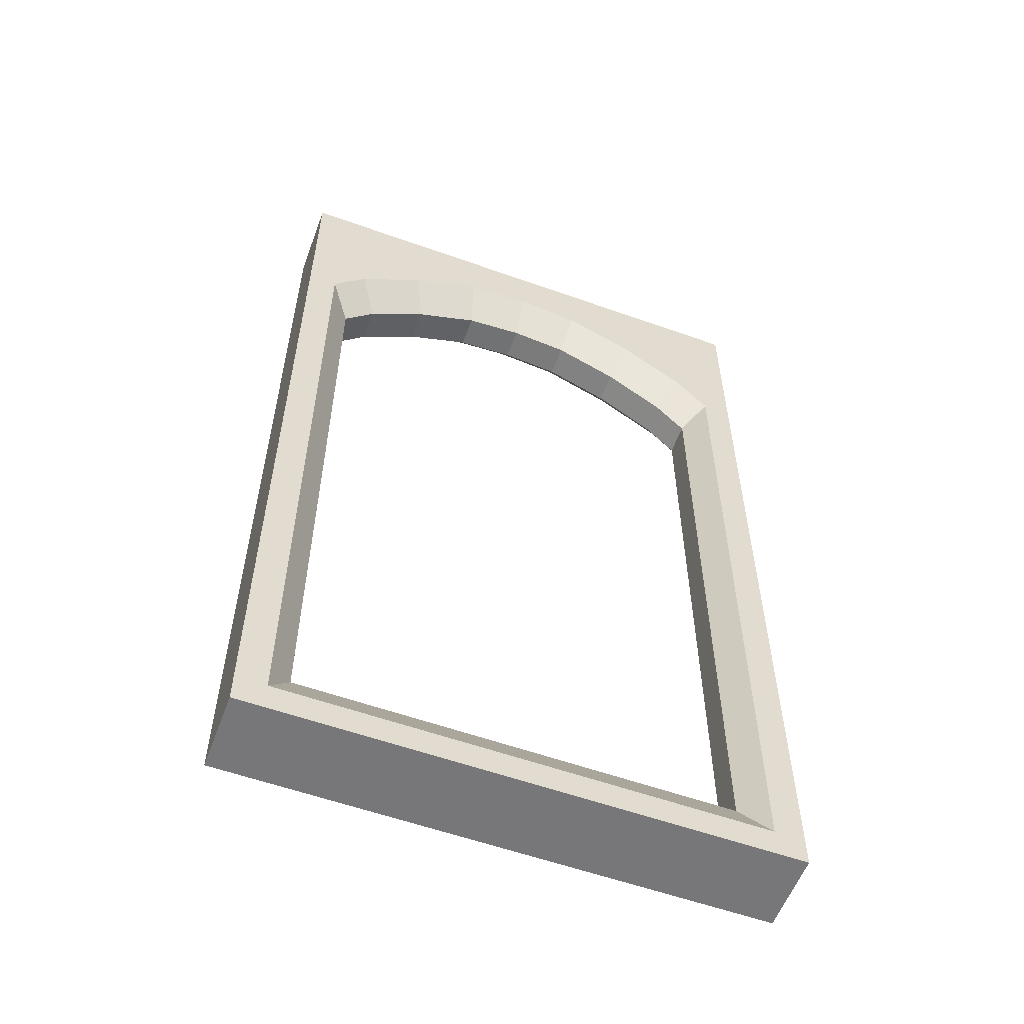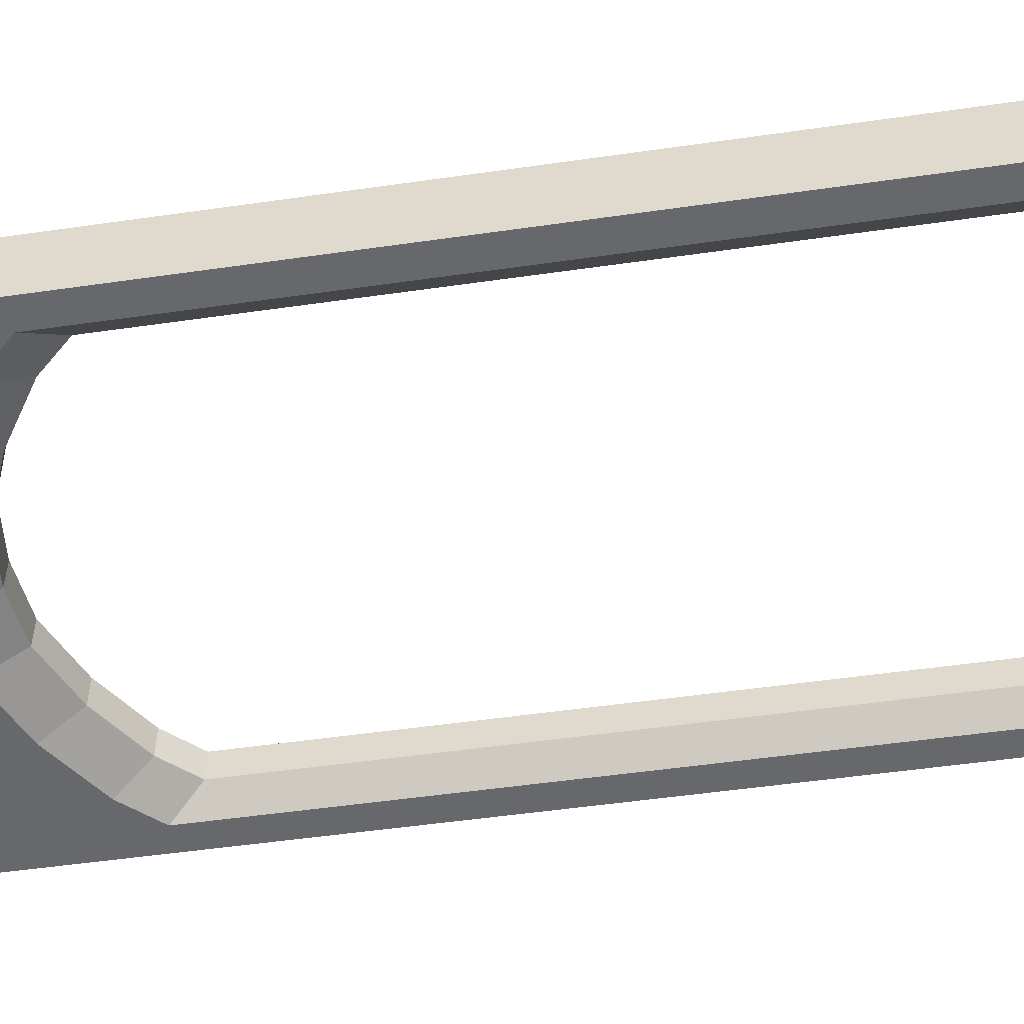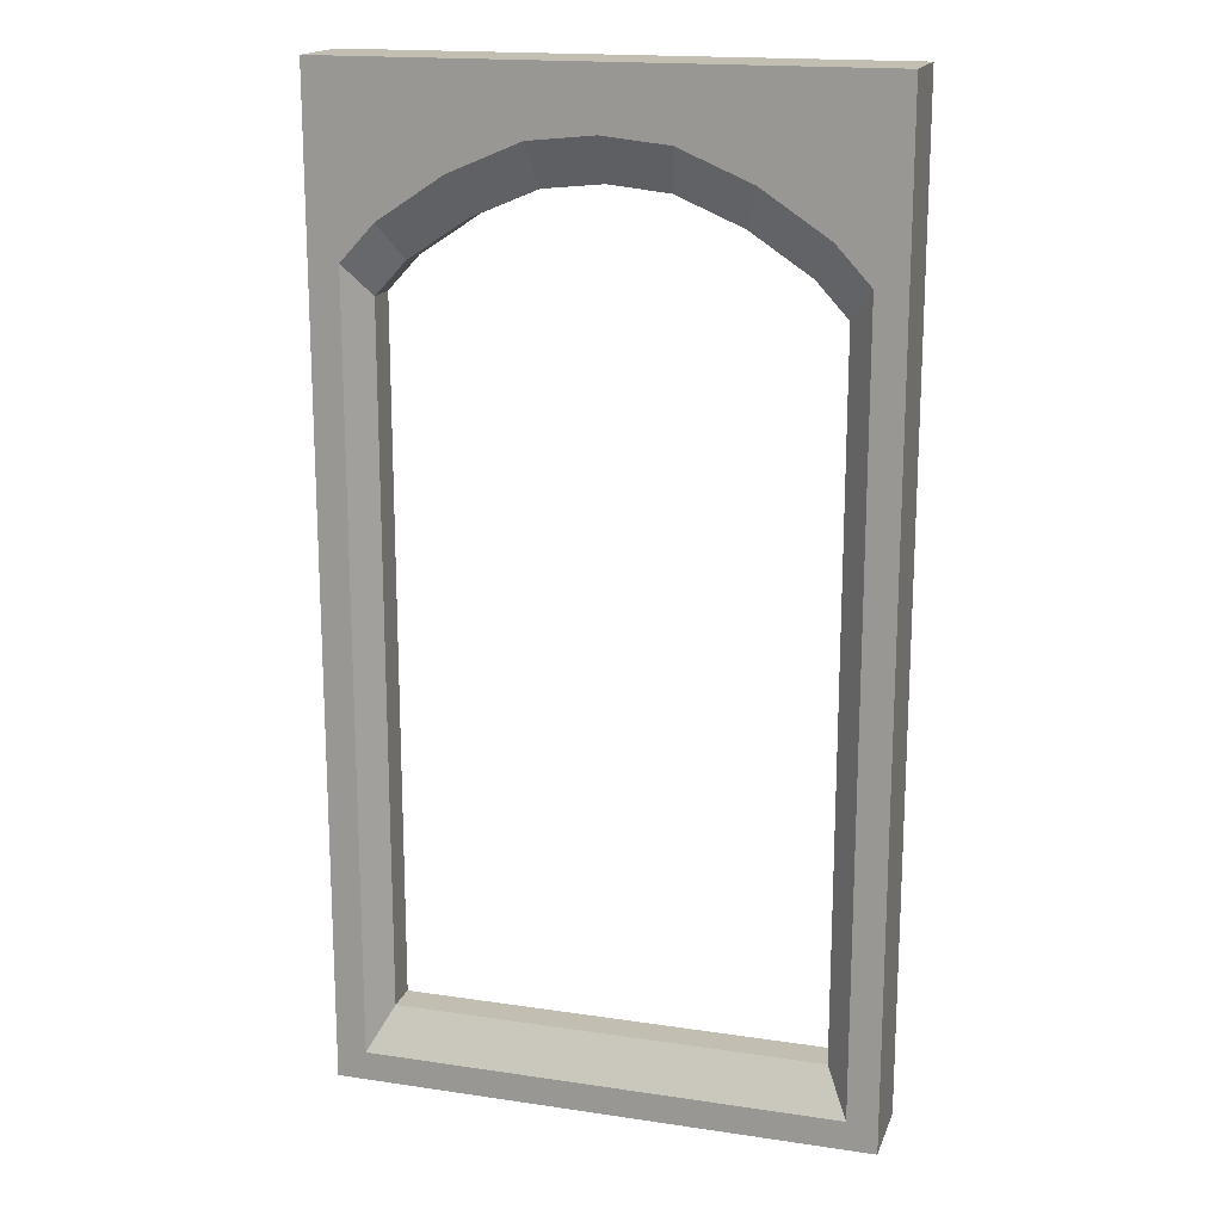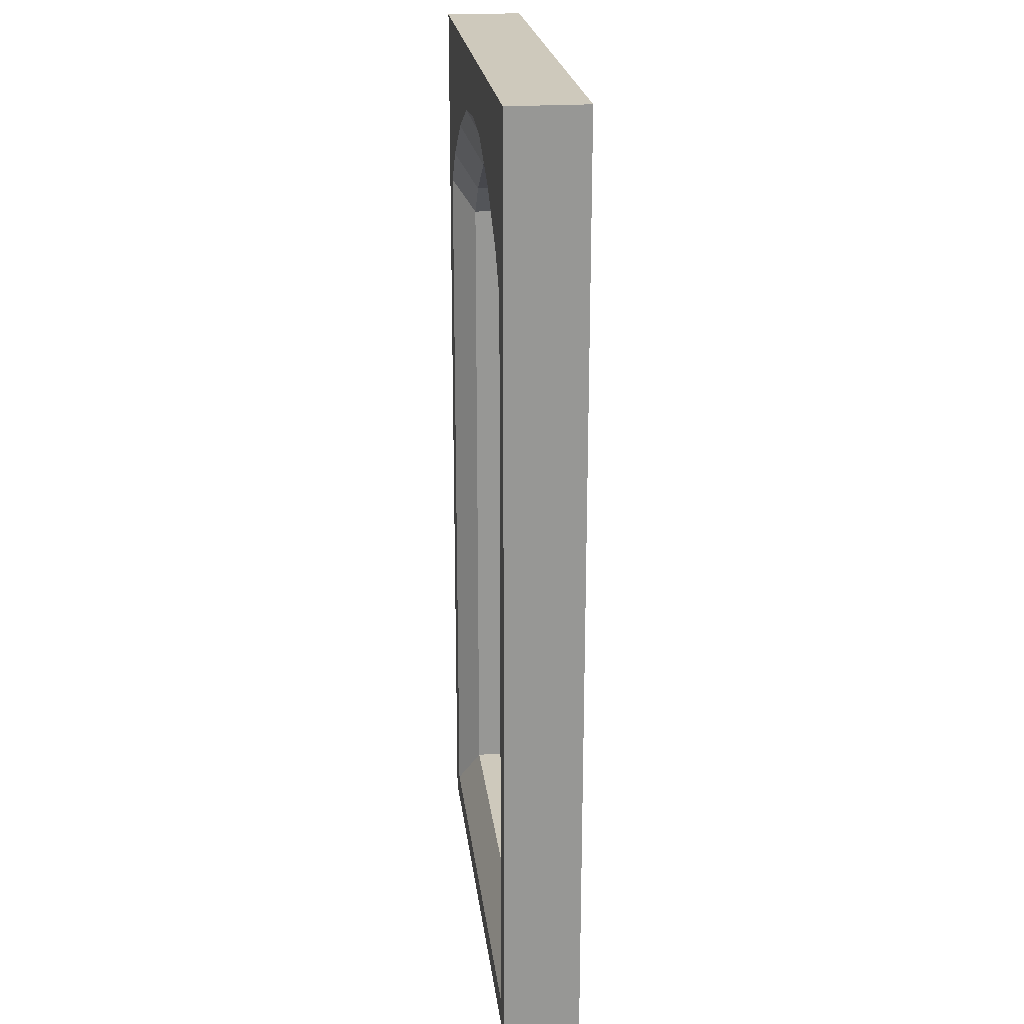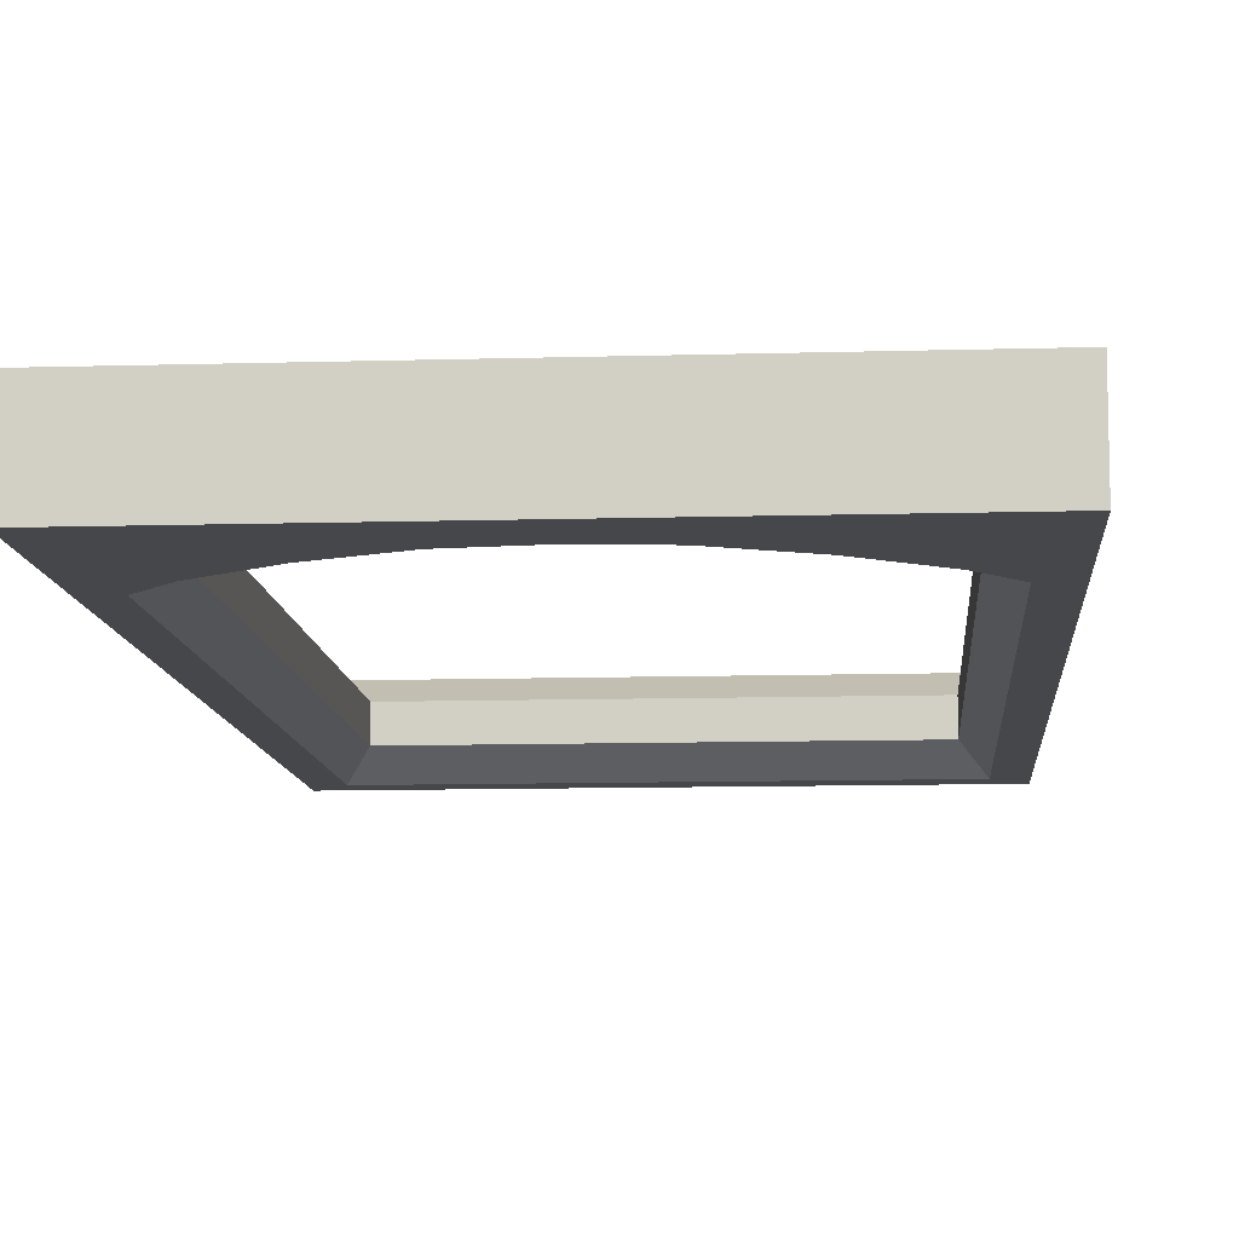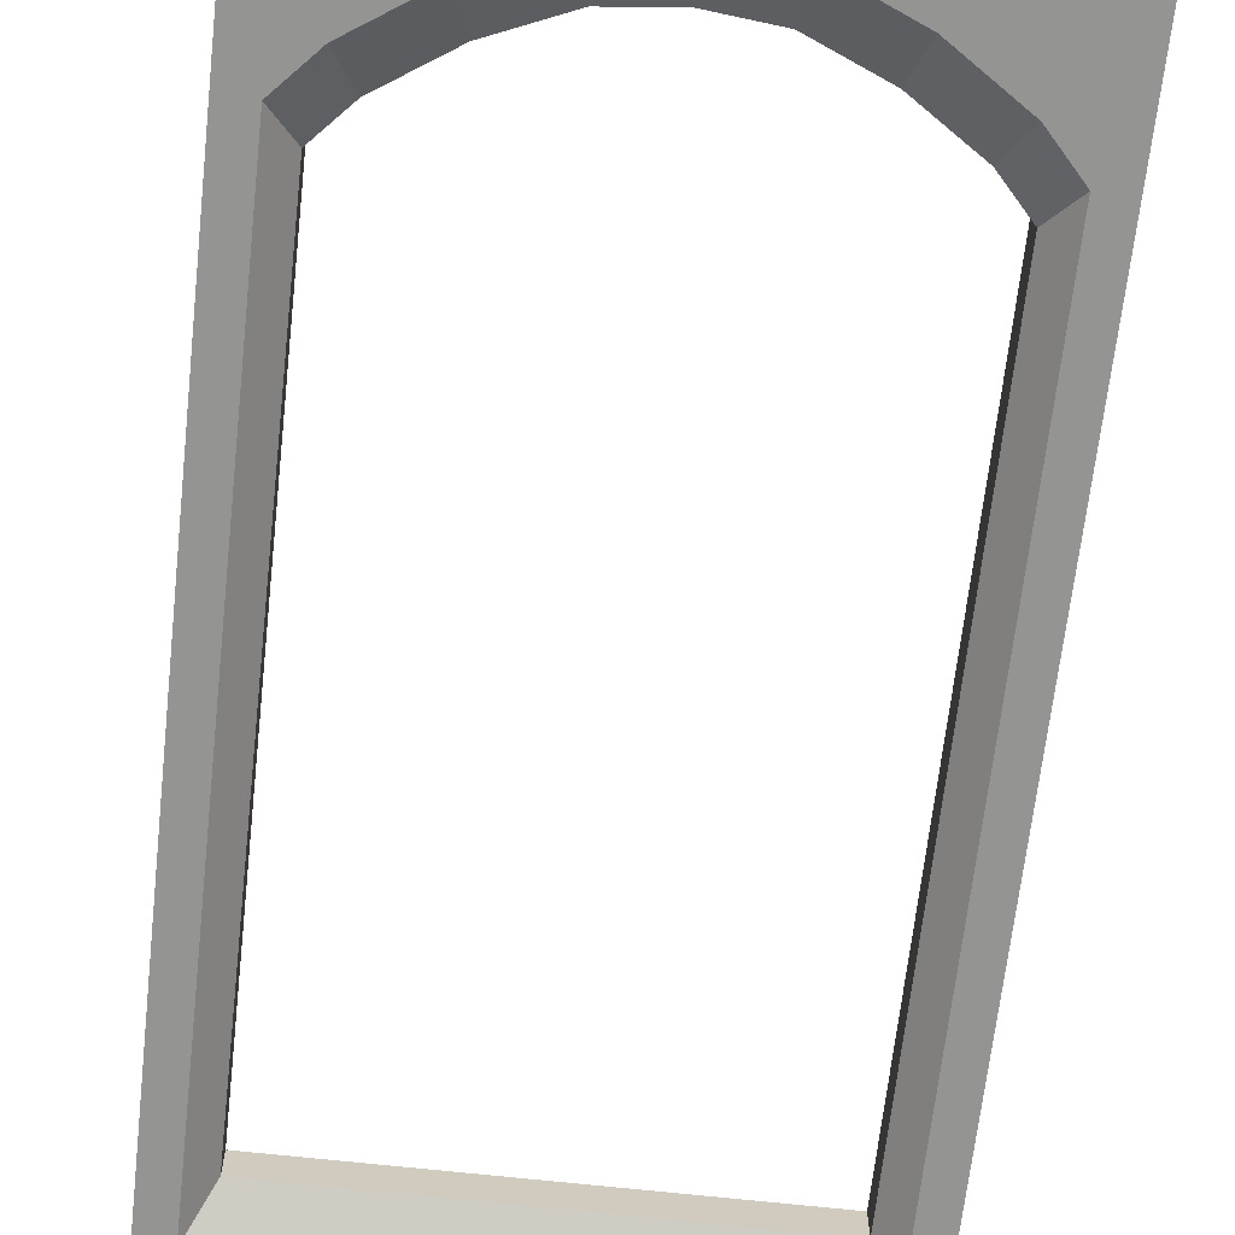
<metadata>
{"format":"obj","ext":"obj","renderer":"f3d","projection":"perspective","resolution":1024,"background":"white","views":[{"elev":-57.2,"azim":-20.4,"up":"+Y"},{"elev":-52.3,"azim":-81.2,"up":"+Z"},{"elev":17.3,"azim":-163.5,"up":"+Y"},{"elev":22.3,"azim":83.3,"up":"+Y"},{"elev":-10.2,"azim":-175.7,"up":"+Z"},{"elev":-66.9,"azim":173.6,"up":"+Z"}]}
</metadata>
<code>
g default
v -6.456 13.7 0.2862
v -6.238 13.7 0.2862
v -6.238 13.7 0
v -6.456 13.7 0
v -6.456 6.61 0.2862
v -6.238 6.61 0.2862
v -6.238 6.823 0.2862
v -6.456 6.823 0.2862
v -6.456 6.61 0
v -6.456 6.823 0
v -6.238 6.61 0
v -6.456 12.41 0.2862
v -6.238 12.41 0.2862
v -6.456 12.41 0
v -5.791 13.7 0.2862
v -5.791 13.7 0
v -4.517 6.61 0.2862
v -4.517 6.823 0.2862
v -4.517 6.61 0
v -5.99 12.68 0.2862
v -6.07 7.137 0.1181
v -6.07 12.18 0.1181
v -4.517 13.26 0.2862
v -4.991 13.21 0.2862
v -4.945 12.91 0.1181
v -4.517 12.95 0.1181
v -4.517 7.137 0.1181
v -5.378 13.7 0.2862
v -4.927 13.7 0.2862
v -4.927 13.7 0
v -5.378 13.7 0
v -5.512 12.99 0.2862
v -5.846 12.42 0.1181
v -5.415 12.71 0.1181
v -4.517 13.7 0.2862
v -4.517 13.7 0
v -4.089 12.91 -0.1181
v -3.619 12.71 -0.1181
v -3.619 12.71 0.1181
v -4.089 12.91 0.1181
v -3.188 12.42 -0.1181
v -2.963 12.18 -0.1181
v -2.963 12.18 0.1181
v -3.188 12.42 0.1181
v -2.963 7.137 -0.1181
v -4.517 7.137 -0.1181
v -2.963 7.137 0.1181
v -4.517 12.95 -0.1181
v -2.578 13.7 0.2862
v -2.578 13.7 0
v -2.796 13.7 0
v -2.796 13.7 0.2862
v -2.578 6.61 0.2862
v -2.578 6.823 0.2862
v -2.796 6.823 0.2862
v -2.796 6.61 0.2862
v -2.578 6.61 0
v -2.578 6.823 0
v -2.796 6.61 0
v -2.578 12.41 0.2862
v -2.796 12.41 0.2862
v -2.578 12.41 0
v -3.243 13.7 0
v -3.243 13.7 0.2862
v -3.044 12.68 0.2862
v -4.042 13.21 0.2862
v -3.656 13.7 0.2862
v -3.656 13.7 0
v -4.106 13.7 0
v -4.106 13.7 0.2862
v -3.522 12.99 0.2862
v -4.042 13.21 -0.2862
v -4.517 13.26 -0.2862
v -4.517 13.7 -0.2862
v -4.106 13.7 -0.2862
v -3.522 12.99 -0.2862
v -3.044 12.68 -0.2862
v -2.796 12.41 -0.2862
v -3.656 13.7 -0.2862
v -3.243 13.7 -0.2862
v -6.456 13.7 -0.2862
v -6.238 13.7 -0.2862
v -6.456 6.61 -0.2862
v -6.456 6.823 -0.2862
v -6.238 6.823 -0.2862
v -6.238 6.61 -0.2862
v -6.456 12.41 -0.2862
v -6.238 12.41 -0.2862
v -5.791 13.7 -0.2862
v -4.517 6.823 -0.2862
v -4.517 6.61 -0.2862
v -5.99 12.68 -0.2862
v -6.07 12.18 -0.1181
v -6.07 7.137 -0.1181
v -4.945 12.91 -0.1181
v -4.991 13.21 -0.2862
v -5.378 13.7 -0.2862
v -4.927 13.7 -0.2862
v -5.512 12.99 -0.2862
v -5.415 12.71 -0.1181
v -5.846 12.42 -0.1181
v -2.578 13.7 -0.2862
v -2.796 13.7 -0.2862
v -2.578 6.61 -0.2862
v -2.796 6.61 -0.2862
v -2.796 6.823 -0.2862
v -2.578 6.823 -0.2862
v -2.578 12.41 -0.2862
g polySurface1 Mesh
f 1 2 3 4
f 5 6 7 8
f 9 5 8 10
f 9 11 6 5
f 12 13 2 1
f 14 12 1 4
f 2 15 16 3
f 6 17 18 7
f 11 19 17 6
f 13 20 15 2
f 8 7 13 12
f 10 8 12 14
f 13 7 21 22
f 23 24 25 26
f 7 18 27 21
f 28 29 30 31
f 32 24 29 28
f 32 20 33 34
f 15 28 31 16
f 20 32 28 15
f 20 13 22 33
f 24 32 34 25
f 29 35 36 30
f 24 23 35 29
f 37 38 39 40
f 41 42 43 44
f 38 41 44 39
f 45 46 27 47
f 48 37 40 26
f 42 45 47 43
f 49 50 51 52
f 53 54 55 56
f 57 58 54 53
f 57 53 56 59
f 60 49 52 61
f 62 50 49 60
f 52 51 63 64
f 56 55 18 17
f 59 56 17 19
f 61 52 64 65
f 54 60 61 55
f 58 62 60 54
f 61 43 47 55
f 23 26 40 66
f 55 47 27 18
f 67 68 69 70
f 71 67 70 66
f 71 39 44 65
f 64 63 68 67
f 65 64 67 71
f 65 44 43 61
f 66 40 39 71
f 70 69 36 35
f 66 70 35 23
f 72 73 74 75
f 75 74 36 69
f 72 76 38 37
f 77 78 42 41
f 77 76 79 80
f 80 79 68 63
f 81 4 3 82
f 83 84 85 86
f 9 10 84 83
f 9 83 86 11
f 87 81 82 88
f 14 4 81 87
f 82 3 16 89
f 86 85 90 91
f 11 86 91 19
f 88 82 89 92
f 84 87 88 85
f 10 14 87 84
f 88 93 94 85
f 73 48 95 96
f 85 94 46 90
f 97 31 30 98
f 99 97 98 96
f 99 100 101 92
f 89 16 31 97
f 92 89 97 99
f 92 101 93 88
f 96 95 100 99
f 98 30 36 74
f 96 98 74 73
f 93 22 21 94
f 48 26 25 95
f 94 21 27 46
f 100 34 33 101
f 101 33 22 93
f 95 25 34 100
f 102 103 51 50
f 104 105 106 107
f 57 104 107 58
f 57 59 105 104
f 108 78 103 102
f 62 108 102 50
f 103 80 63 51
f 105 91 90 106
f 59 19 91 105
f 78 77 80 103
f 107 106 78 108
f 58 107 108 62
f 78 106 45 42
f 73 72 37 48
f 106 90 46 45
f 79 75 69 68
f 76 72 75 79
f 76 77 41 38

</code>
